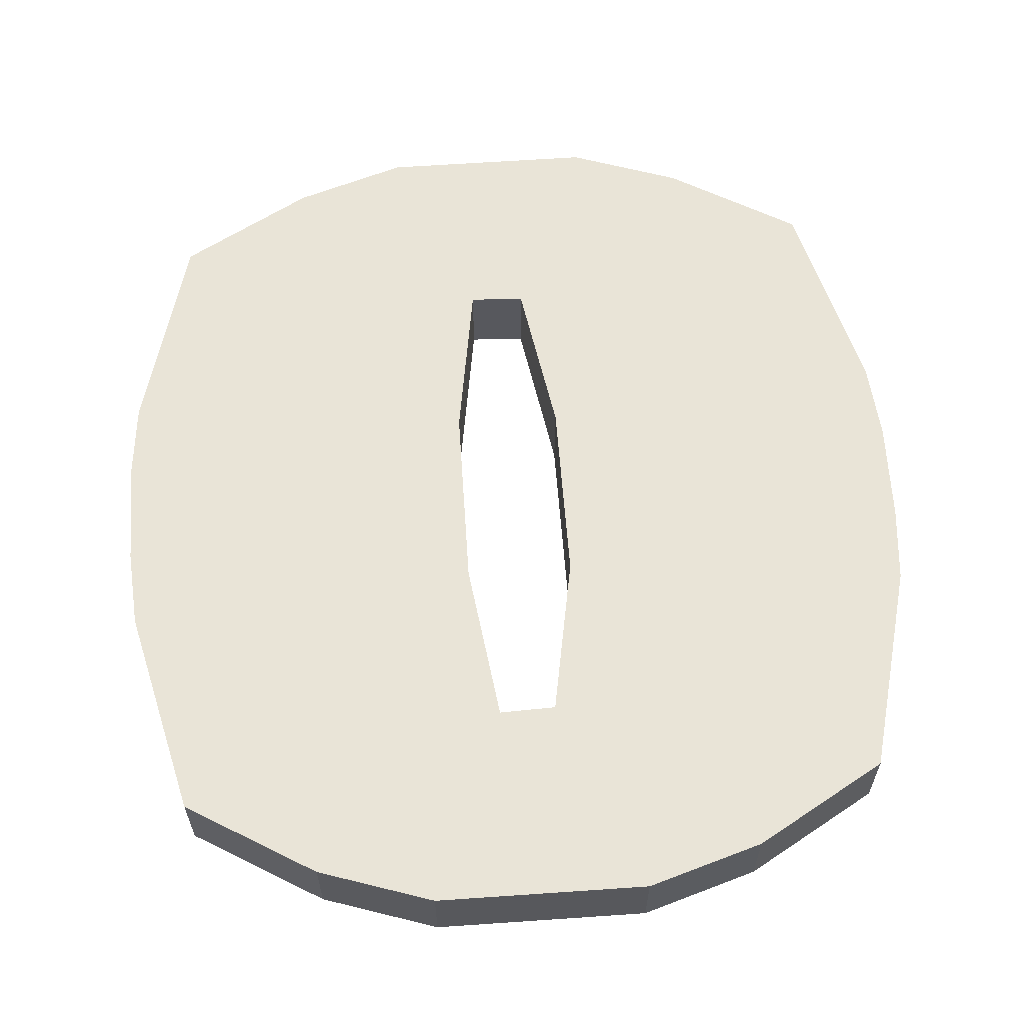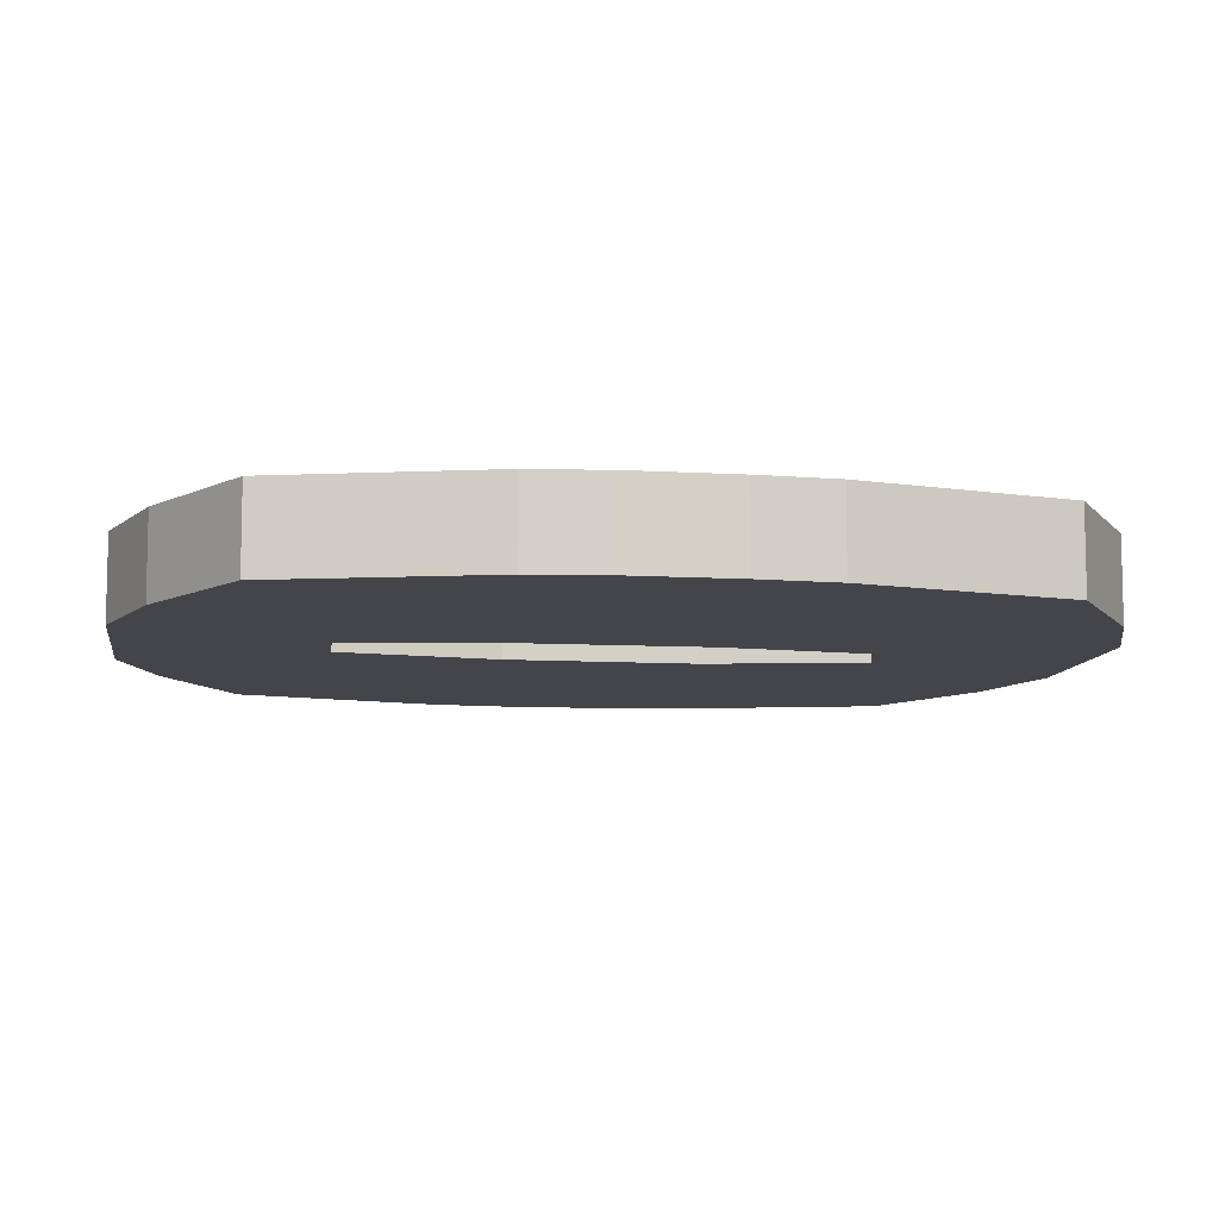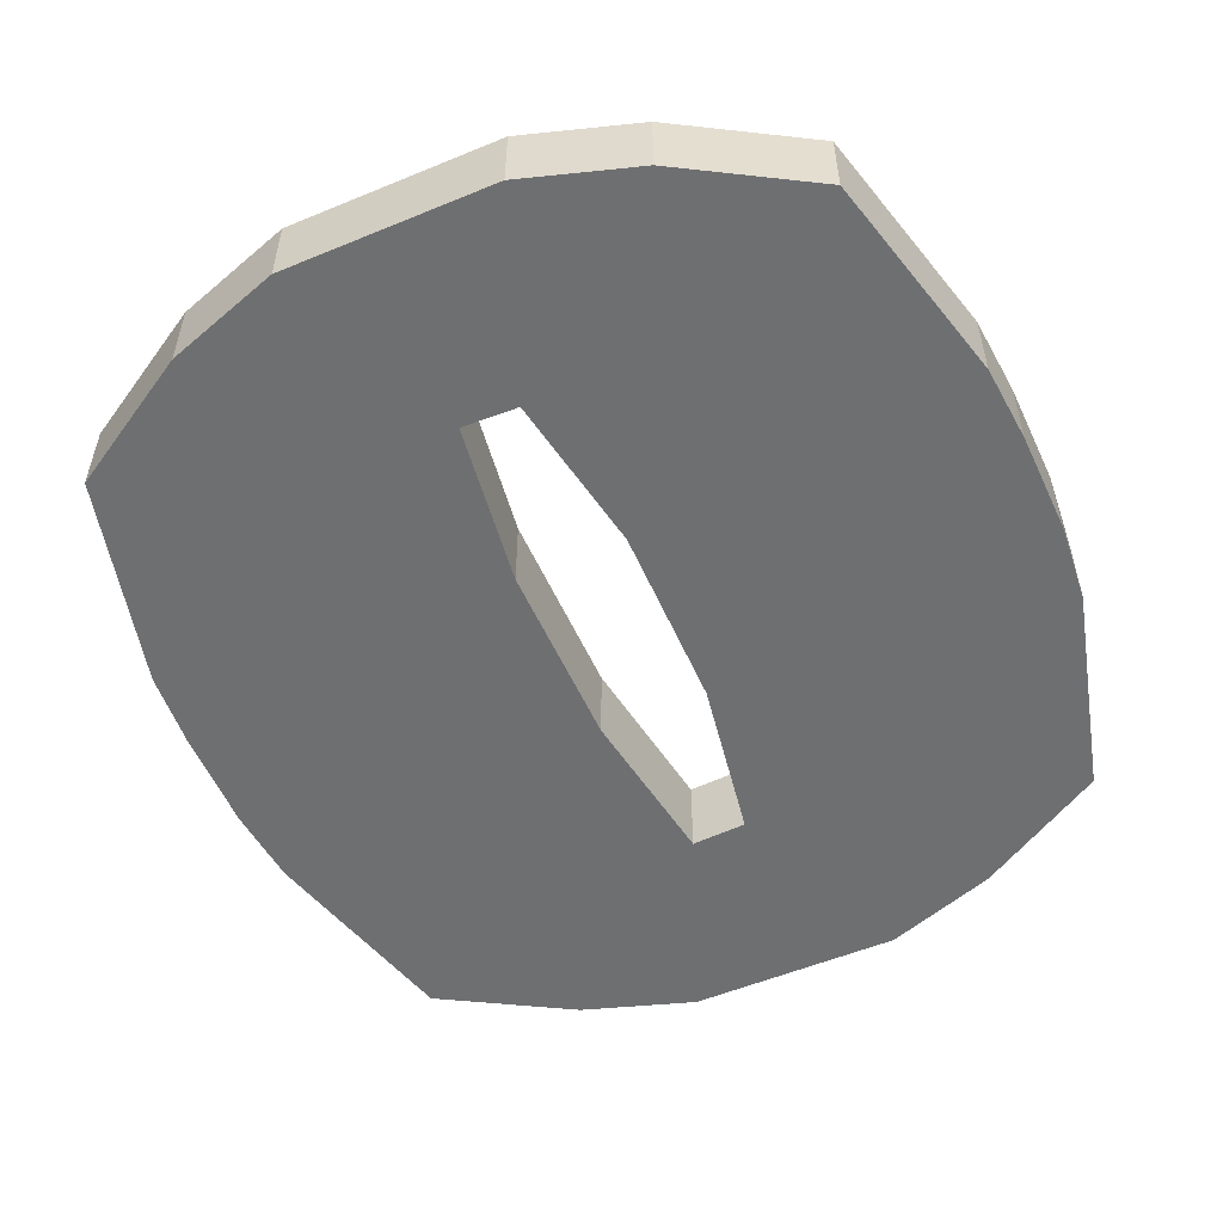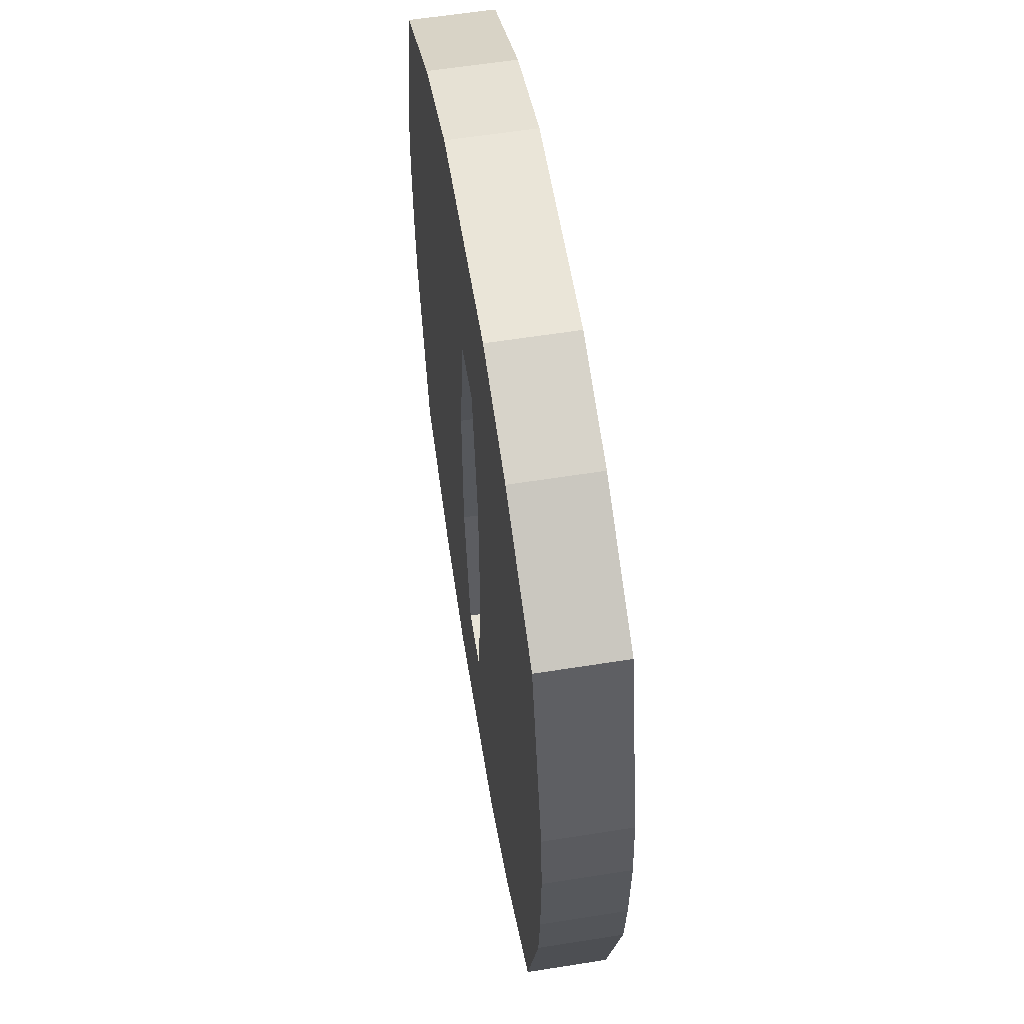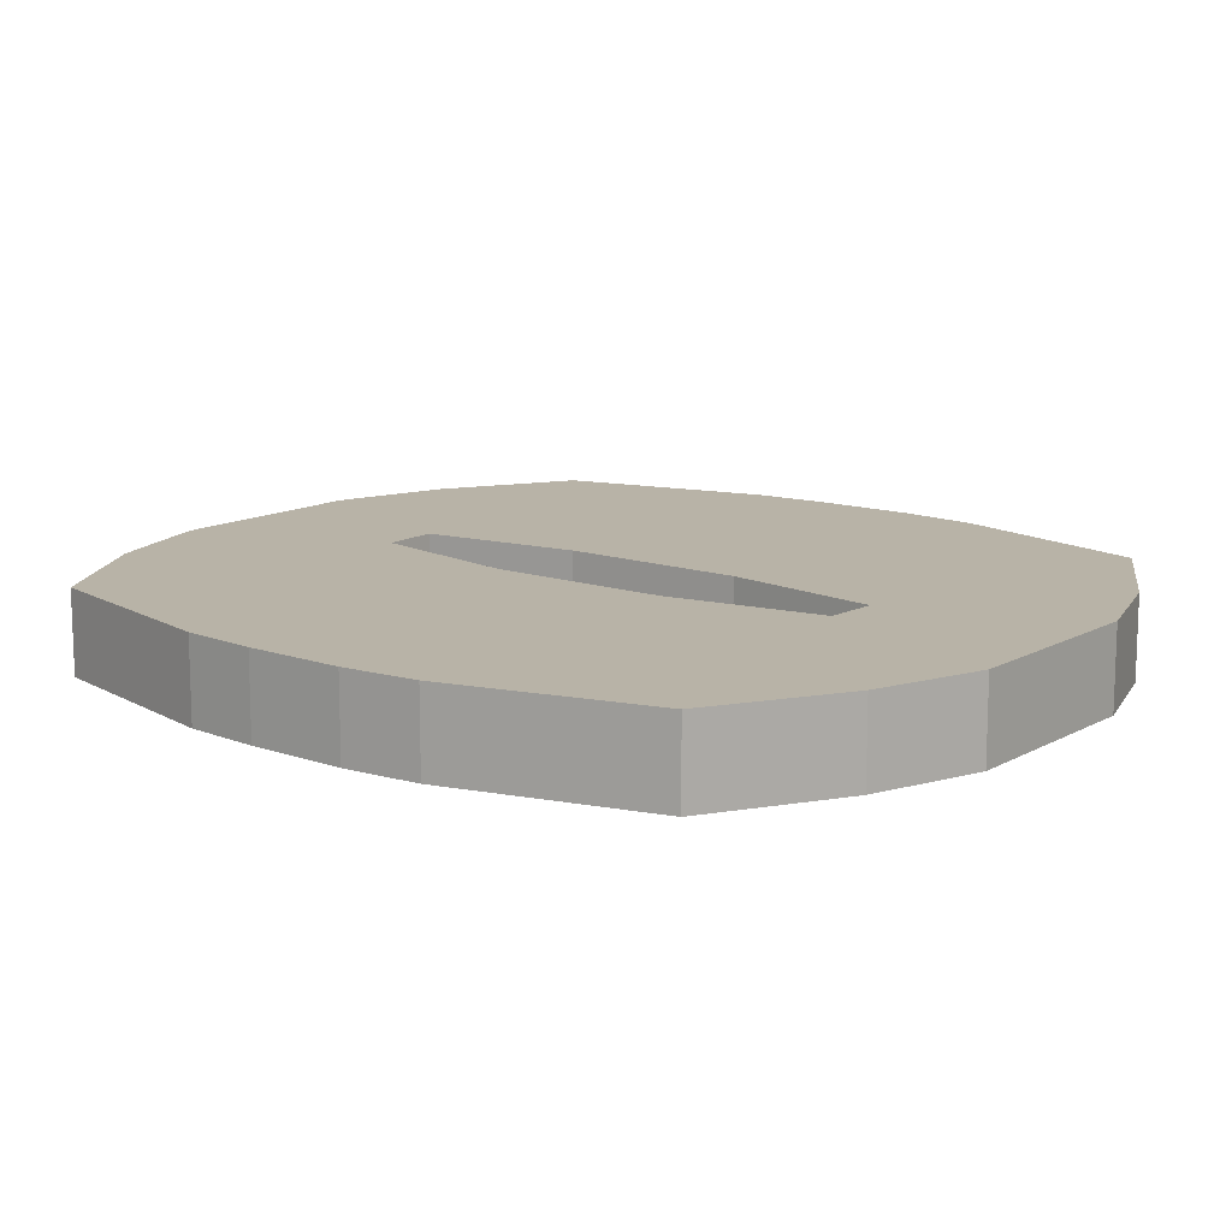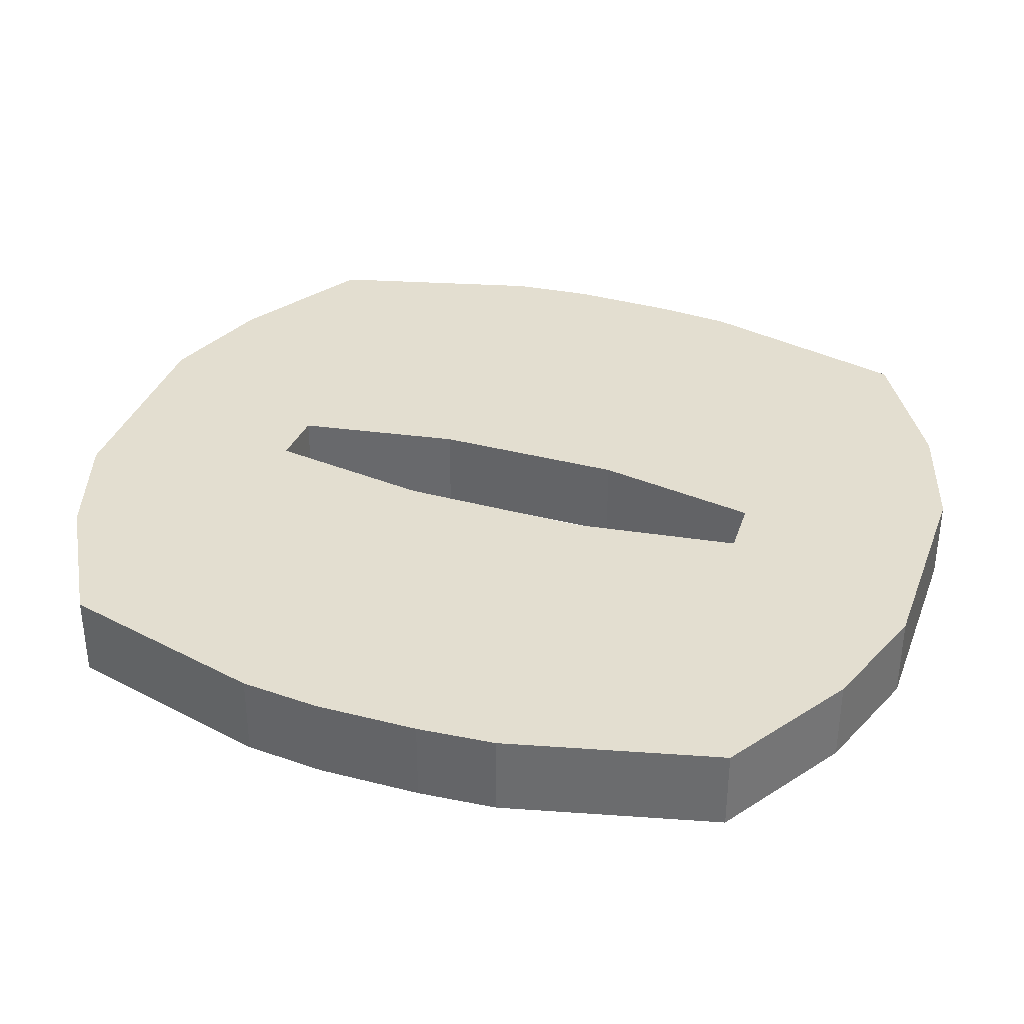
<metadata>
{"format":"obj","ext":"obj","renderer":"f3d","projection":"perspective","resolution":1024,"background":"white","views":[{"elev":61.0,"azim":-3.8,"up":"+Z"},{"elev":-9.2,"azim":-98.3,"up":"+Z"},{"elev":-54.5,"azim":23.9,"up":"+Z"},{"elev":59.2,"azim":-99.3,"up":"+Y"},{"elev":12.9,"azim":128.4,"up":"+Z"},{"elev":35.8,"azim":-70.5,"up":"+Z"}]}
</metadata>
<code>
o 0
v -0.9928 -0.1212 0.1
v -0.5294 -1.011 0.1
v -0.2488 -1.102 0.1
v -0.8482 -0.823 0.1
v -0.9777 -0.3092 0.1
v -0.06225 -0.6244 0.1
v -0.1187 -0.2273 0.1
v -0.9965 0.1273 0.1
v -0.979 0.3183 0.1
v -0.8422 0.8255 0.1
v -0.1183 0.2307 0.1
v -0.05825 0.6265 0.1
v -0.5221 1.01 0.1
v -0.2489 1.102 0.1
v -0.9928 -0.1212 -0.1
v -0.5294 -1.011 -0.1
v -0.2488 -1.102 -0.1
v -0.8482 -0.823 -0.1
v -0.9777 -0.3092 -0.1
v -0.06225 -0.6244 -0.1
v -0.1187 -0.2273 -0.1
v -0.9965 0.1273 -0.1
v -0.979 0.3183 -0.1
v -0.8422 0.8255 -0.1
v -0.1183 0.2307 -0.1
v -0.05825 0.6265 -0.1
v -0.5221 1.01 -0.1
v -0.2489 1.102 -0.1
v 0.2673 -1.1 0.1
v 0.5476 -1.011 0.1
v 0.07641 -0.6188 0.1
v 0.1457 -0.2244 0.1
v 0.8665 -0.823 0.1
v 0.996 -0.3092 0.1
v 1.011 -0.1212 0.1
v 0.1418 0.2288 0.1
v 0.07519 0.6202 0.1
v 0.9973 0.3183 0.1
v 0.8606 0.825 0.1
v 0.267 1.104 0.1
v 0.5405 1.011 0.1
v 1.015 0.1273 0.1
v 0.2673 -1.1 -0.1
v 0.5476 -1.011 -0.1
v 0.07641 -0.6188 -0.1
v 0.1457 -0.2244 -0.1
v 0.8665 -0.823 -0.1
v 0.996 -0.3092 -0.1
v 1.011 -0.1212 -0.1
v 0.1418 0.2288 -0.1
v 0.07519 0.6202 -0.1
v 0.9973 0.3183 -0.1
v 0.8606 0.825 -0.1
v 0.267 1.104 -0.1
v 0.5405 1.011 -0.1
v 1.015 0.1273 -0.1
f 4 7 5
f 2 6 4
f 11 10 9
f 12 13 10
f 21 18 19
f 20 16 18
f 24 25 23
f 27 26 24
f 33 32 31
f 30 31 29
f 36 39 37
f 37 41 40
f 46 47 45
f 45 44 43
f 53 50 51
f 55 51 54
f 29 6 3
f 12 40 14
f 20 43 17
f 54 26 28
f 16 3 2
f 5 18 4
f 21 6 20
f 4 16 2
f 15 5 1
f 43 30 29
f 32 45 31
f 48 33 47
f 47 30 44
f 48 35 34
f 10 23 9
f 26 11 25
f 28 13 14
f 13 24 10
f 23 8 9
f 37 50 36
f 53 38 52
f 55 40 41
f 55 39 53
f 56 38 42
f 5 11 9
f 5 8 1
f 25 19 23
f 22 19 15
f 34 36 32
f 34 42 38
f 50 48 46
f 56 48 52
f 8 15 1
f 25 7 21
f 36 46 32
f 56 35 49
f 17 29 3
f 45 6 31
f 26 37 12
f 54 14 40
f 4 6 7
f 2 3 6
f 11 12 10
f 12 14 13
f 21 20 18
f 20 17 16
f 24 26 25
f 27 28 26
f 33 34 32
f 30 33 31
f 36 38 39
f 37 39 41
f 46 48 47
f 45 47 44
f 53 52 50
f 55 53 51
f 29 31 6
f 12 37 40
f 20 45 43
f 54 51 26
f 16 17 3
f 5 19 18
f 21 7 6
f 4 18 16
f 15 19 5
f 43 44 30
f 32 46 45
f 48 34 33
f 47 33 30
f 48 49 35
f 10 24 23
f 26 12 11
f 28 27 13
f 13 27 24
f 23 22 8
f 37 51 50
f 53 39 38
f 55 54 40
f 55 41 39
f 56 52 38
f 5 7 11
f 5 9 8
f 25 21 19
f 22 23 19
f 34 38 36
f 34 35 42
f 50 52 48
f 56 49 48
f 8 22 15
f 25 11 7
f 36 50 46
f 56 42 35
f 17 43 29
f 45 20 6
f 26 51 37
f 54 28 14

</code>
